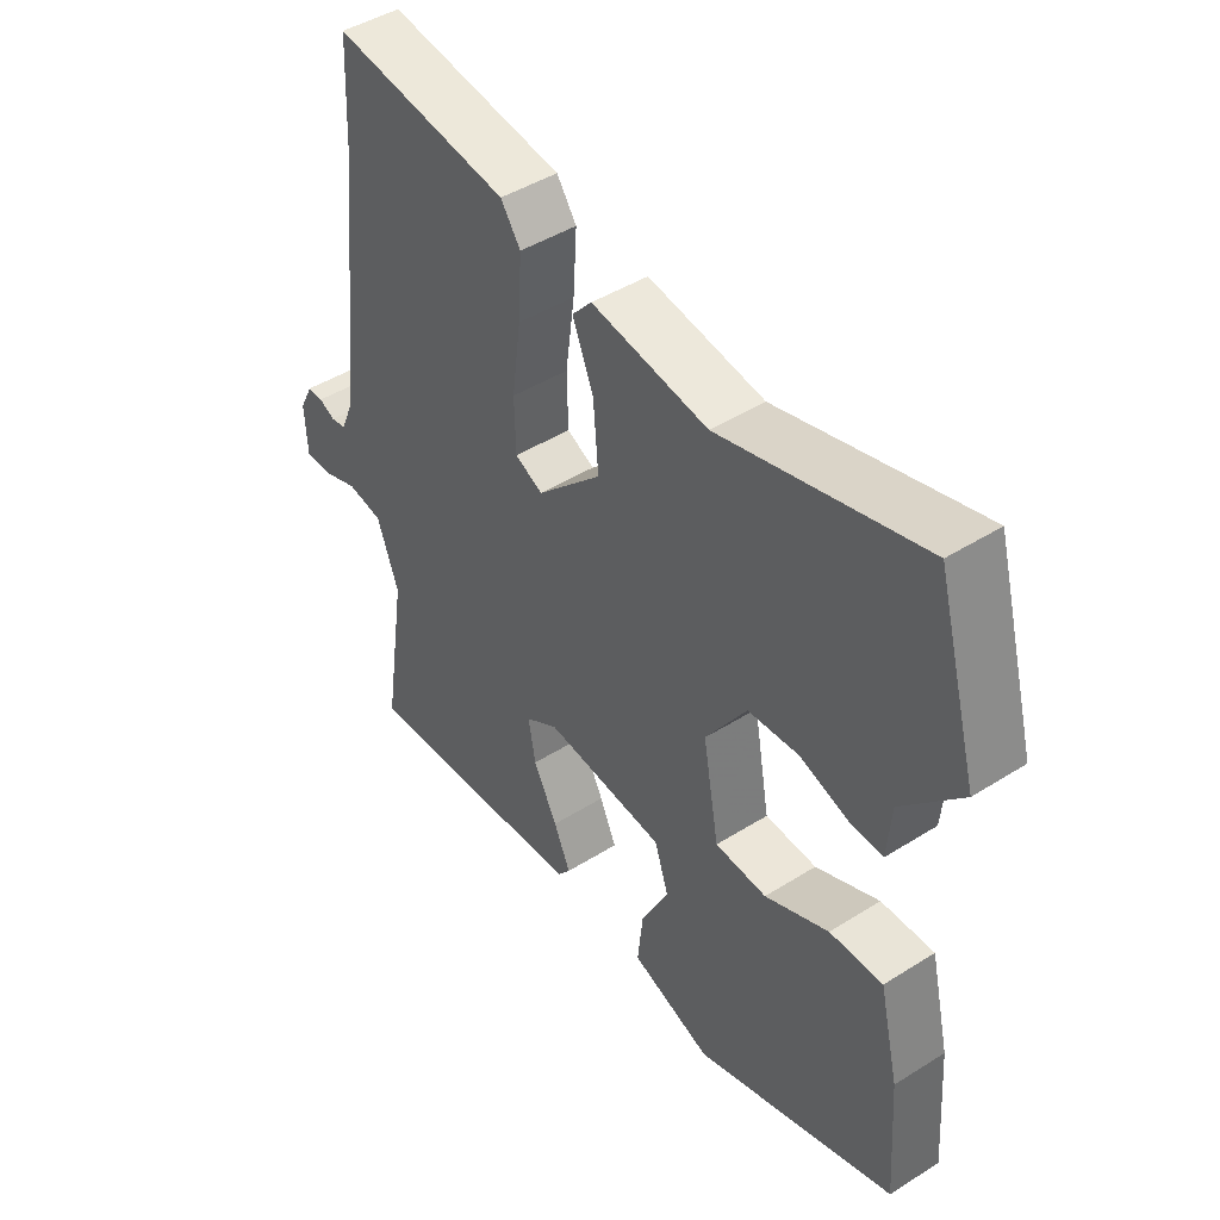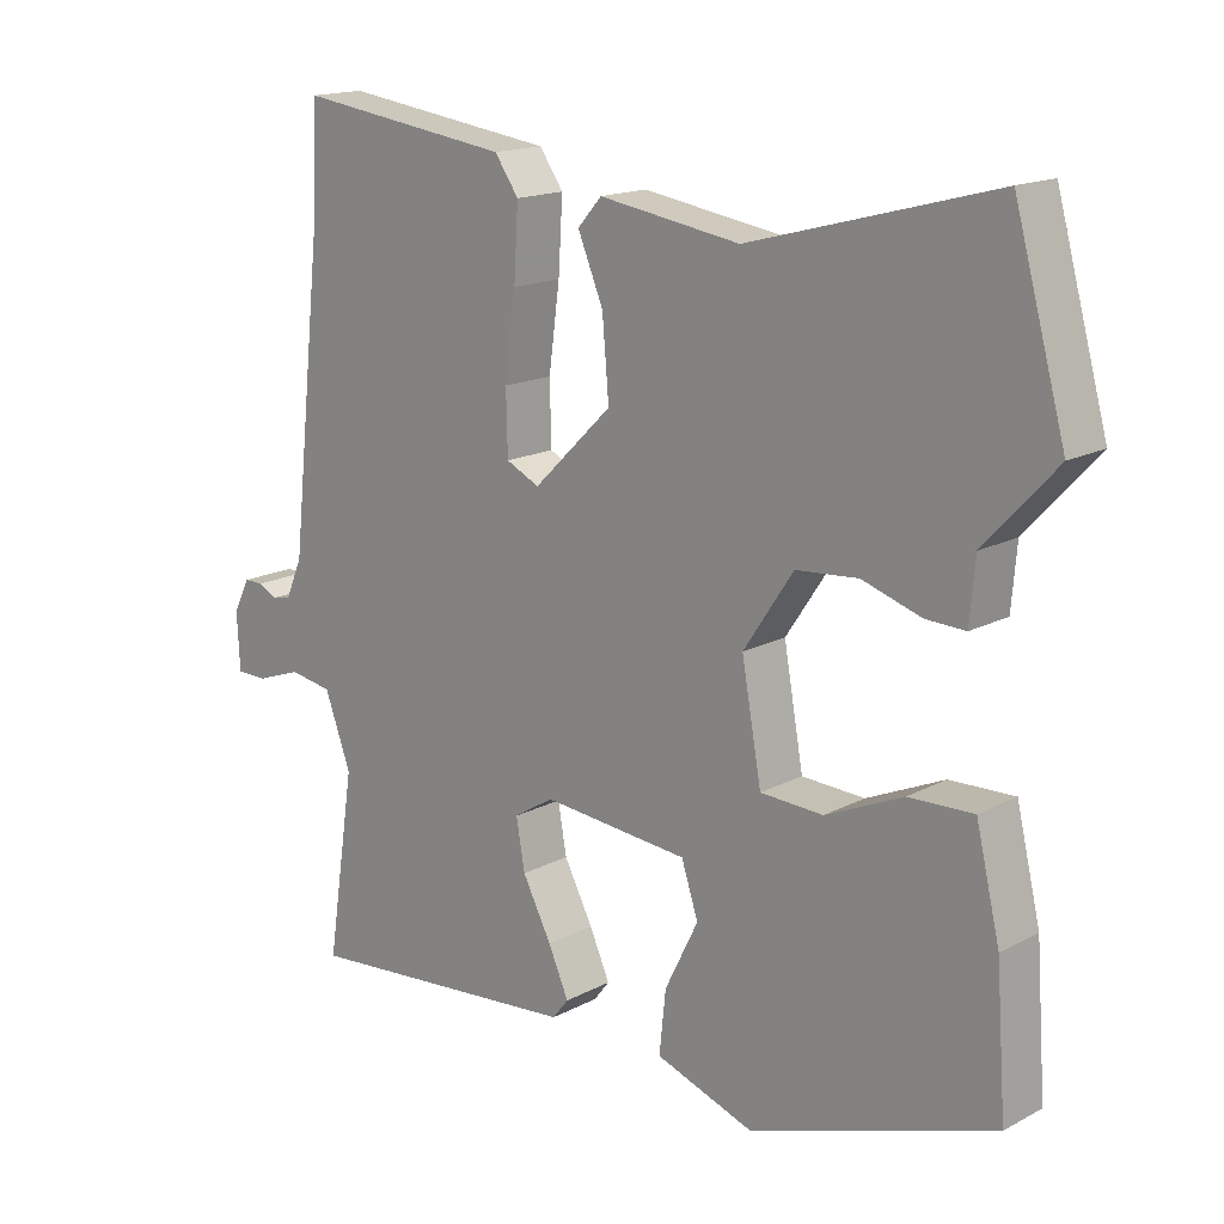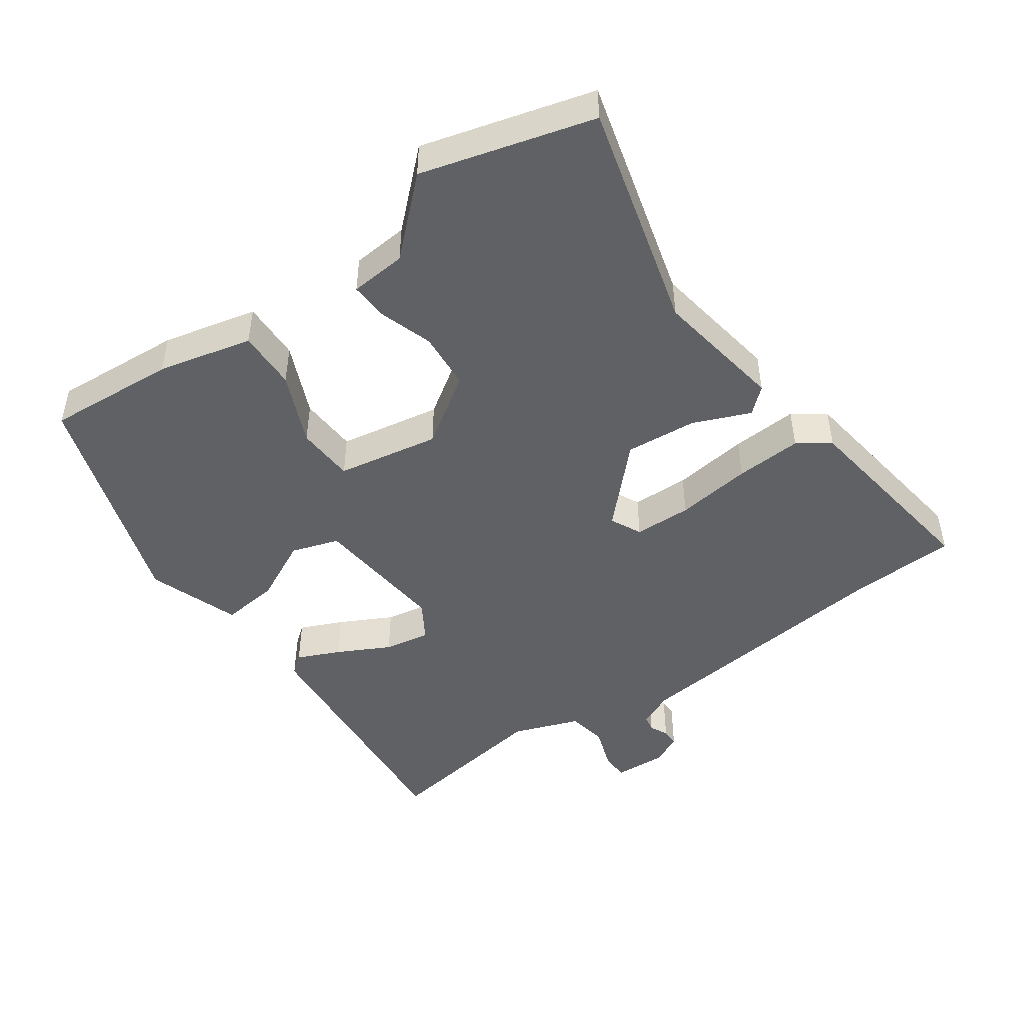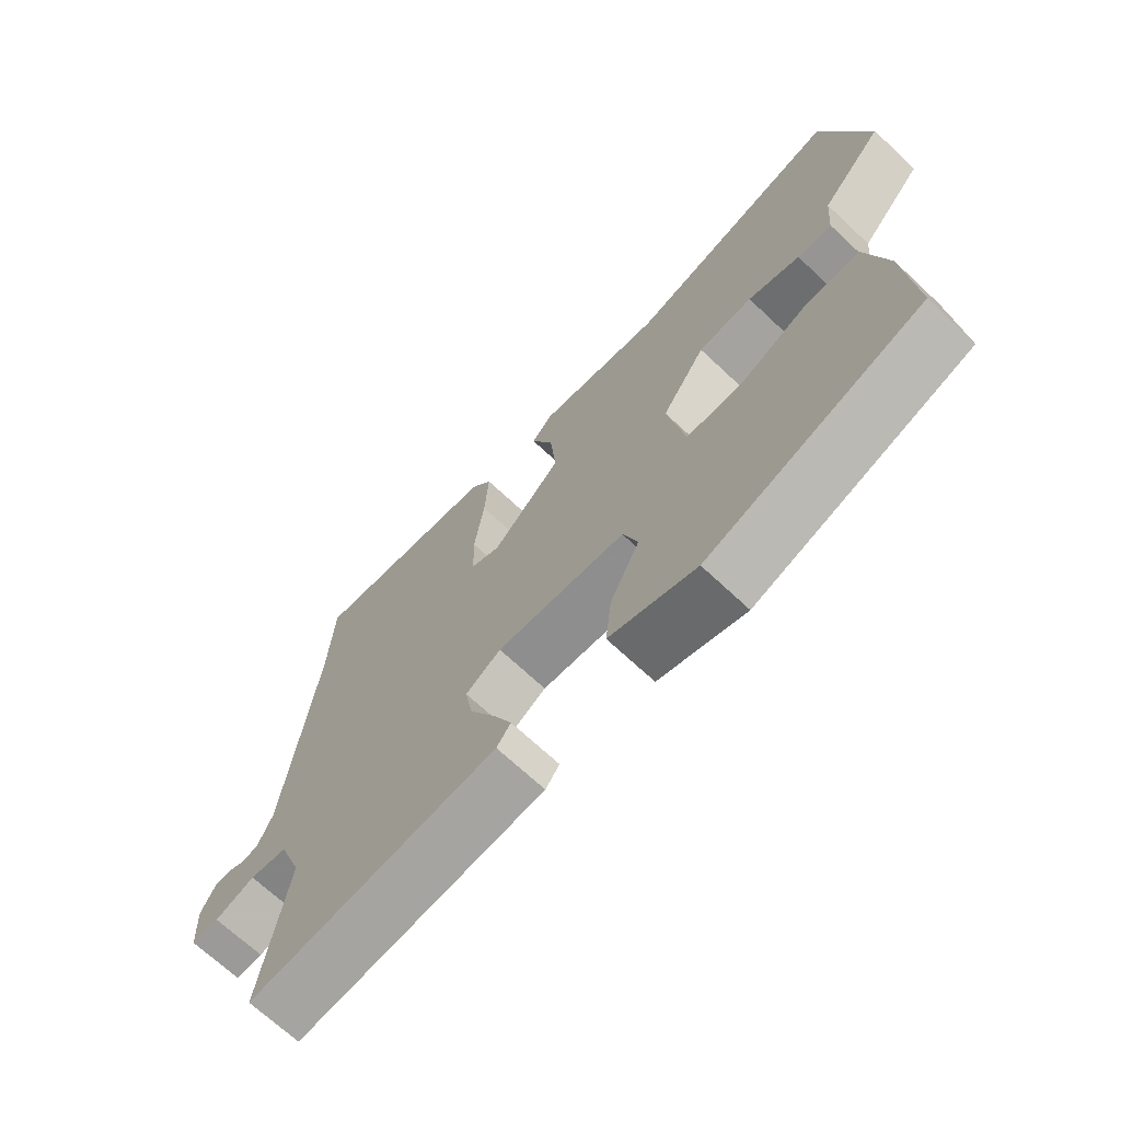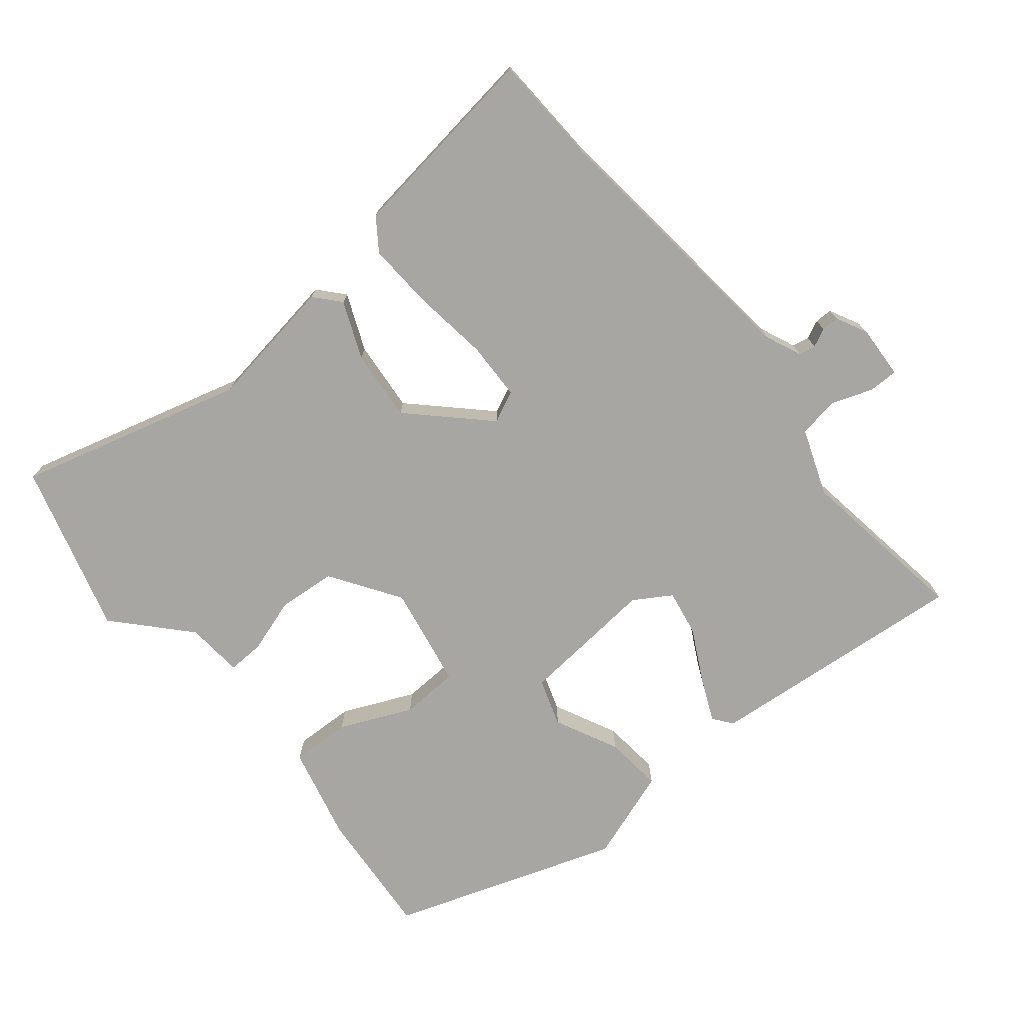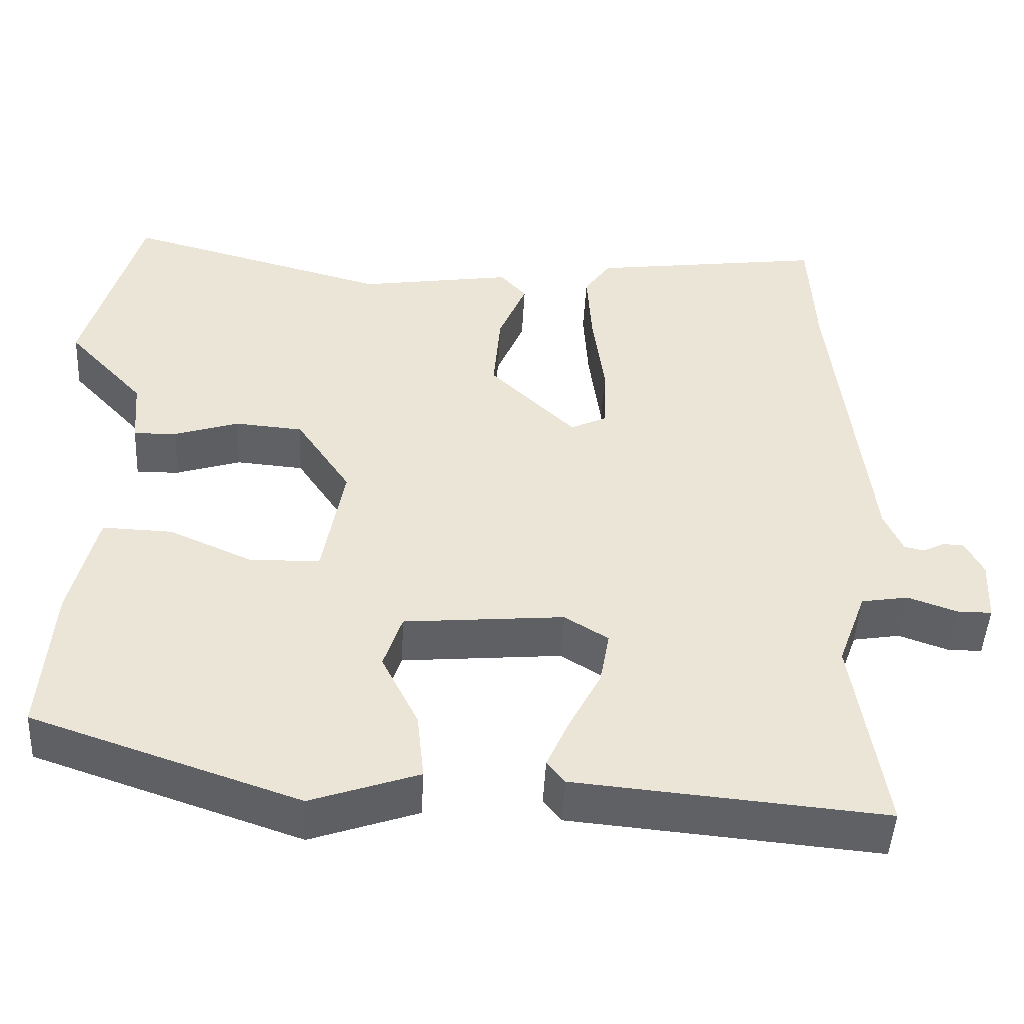
<metadata>
{"format":"obj","ext":"obj","renderer":"f3d","projection":"perspective","resolution":1024,"background":"white","views":[{"elev":45.3,"azim":-126.0,"up":"+Z"},{"elev":16.3,"azim":-137.1,"up":"+Z"},{"elev":-47.1,"azim":-54.6,"up":"+Y"},{"elev":-69.3,"azim":-133.2,"up":"+Z"},{"elev":-74.3,"azim":39.1,"up":"+Y"},{"elev":-47.2,"azim":-3.0,"up":"+Z"}]}
</metadata>
<code>
v -0.552 0.07 0.313
v -0.482 0.07 0.564
v -0.149 0.07 0.474
v 0.044 0.07 0.504
v 0.077 0.07 0.467
v 0.042 0.07 0.383
v 0.033 0.07 0.278
v 0.141 0.07 0.173
v 0.187 0.07 0.195
v 0.189 0.07 0.28
v 0.174 0.07 0.392
v 0.168 0.07 0.49
v 0.201 0.07 0.537
v 0.496 0.07 0.577
v 0.504 0.07 0.417
v 0.549 0.07 0.013
v 0.572 0.07 -0.04
v 0.597 0.07 -0.045
v 0.624 0.07 -0.032
v 0.65 0.07 -0.032
v 0.673 0.07 -0.077
v 0.669 0.07 -0.156
v 0.626 0.07 -0.156
v 0.564 0.07 -0.134
v 0.505 0.07 -0.144
v 0.469 0.07 -0.242
v 0.508 0.07 -0.497
v 0.121 0.07 -0.462
v 0.099 0.07 -0.434
v 0.127 0.07 -0.371
v 0.167 0.07 -0.294
v 0.179 0.07 -0.226
v 0.124 0.07 -0.192
v -0.077 0.07 -0.21
v -0.1 0.07 -0.28
v -0.054 0.07 -0.373
v -0.045 0.07 -0.458
v -0.18 0.07 -0.505
v -0.514 0.07 -0.391
v -0.5 0.07 -0.2
v -0.467 0.07 -0.061
v -0.379 0.07 -0.064
v -0.273 0.07 -0.111
v -0.187 0.07 -0.107
v -0.16 0.07 0.044
v -0.228 0.07 0.146
v -0.313 0.07 0.153
v -0.394 0.07 0.127
v -0.448 0.07 0.125
v -0.455 0.07 0.208
v -0.552 0 0.313
v -0.482 0 0.564
v -0.149 0 0.474
v 0.044 0 0.504
v 0.077 0 0.467
v 0.042 0 0.383
v 0.033 0 0.278
v 0.141 0 0.173
v 0.187 0 0.195
v 0.189 0 0.28
v 0.174 0 0.392
v 0.168 0 0.49
v 0.201 0 0.537
v 0.496 0 0.577
v 0.504 0 0.417
v 0.549 0 0.013
v 0.572 0 -0.04
v 0.597 0 -0.045
v 0.624 0 -0.032
v 0.65 0 -0.032
v 0.673 0 -0.077
v 0.669 0 -0.156
v 0.626 0 -0.156
v 0.564 0 -0.134
v 0.505 0 -0.144
v 0.469 0 -0.242
v 0.508 0 -0.497
v 0.121 0 -0.462
v 0.099 0 -0.434
v 0.127 0 -0.371
v 0.167 0 -0.294
v 0.179 0 -0.226
v 0.124 0 -0.192
v -0.077 0 -0.21
v -0.1 0 -0.28
v -0.054 0 -0.373
v -0.045 0 -0.458
v -0.18 0 -0.505
v -0.514 0 -0.391
v -0.5 0 -0.2
v -0.467 0 -0.061
v -0.379 0 -0.064
v -0.273 0 -0.111
v -0.187 0 -0.107
v -0.16 0 0.044
v -0.228 0 0.146
v -0.313 0 0.153
v -0.394 0 0.127
v -0.448 0 0.125
v -0.455 0 0.208
f 47 48 49 50
f 46 47 50 1
f 40 41 42 43
f 40 43 44
f 39 40 44
f 38 39 44
f 35 36 37 38
f 34 35 38 44
f 33 34 44 45
f 28 29 30 31
f 26 27 28 31
f 25 26 31 32
f 21 22 23 24
f 21 24 25
f 18 19 20 21
f 17 18 21 25
f 16 17 25 32
f 12 13 14 15
f 10 11 12 15
f 9 10 15 16
f 8 9 16 32
f 3 4 5 6
f 3 6 7
f 46 1 2 3
f 46 3 7
f 32 33 45 46
f 7 8 32 46
f 100 99 98 97
f 51 100 97 96
f 93 92 91 90
f 94 93 90
f 94 90 89
f 94 89 88
f 88 87 86 85
f 94 88 85 84
f 95 94 84 83
f 81 80 79 78
f 81 78 77 76
f 82 81 76 75
f 74 73 72 71
f 75 74 71
f 71 70 69 68
f 75 71 68 67
f 82 75 67 66
f 65 64 63 62
f 65 62 61 60
f 66 65 60 59
f 82 66 59 58
f 56 55 54 53
f 57 56 53
f 53 52 51 96
f 57 53 96
f 96 95 83 82
f 96 82 58 57
f 1 51 52 2
f 2 52 53 3
f 3 53 54 4
f 4 54 55 5
f 5 55 56 6
f 6 56 57 7
f 7 57 58 8
f 8 58 59 9
f 9 59 60 10
f 10 60 61 11
f 11 61 62 12
f 12 62 63 13
f 13 63 64 14
f 14 64 65 15
f 15 65 66 16
f 16 66 67 17
f 17 67 68 18
f 18 68 69 19
f 19 69 70 20
f 20 70 71 21
f 21 71 72 22
f 22 72 73 23
f 23 73 74 24
f 24 74 75 25
f 25 75 76 26
f 26 76 77 27
f 27 77 78 28
f 28 78 79 29
f 29 79 80 30
f 30 80 81 31
f 31 81 82 32
f 32 82 83 33
f 33 83 84 34
f 34 84 85 35
f 35 85 86 36
f 36 86 87 37
f 37 87 88 38
f 38 88 89 39
f 39 89 90 40
f 40 90 91 41
f 41 91 92 42
f 42 92 93 43
f 43 93 94 44
f 44 94 95 45
f 45 95 96 46
f 46 96 97 47
f 47 97 98 48
f 48 98 99 49
f 49 99 100 50
f 50 100 51 1

</code>
